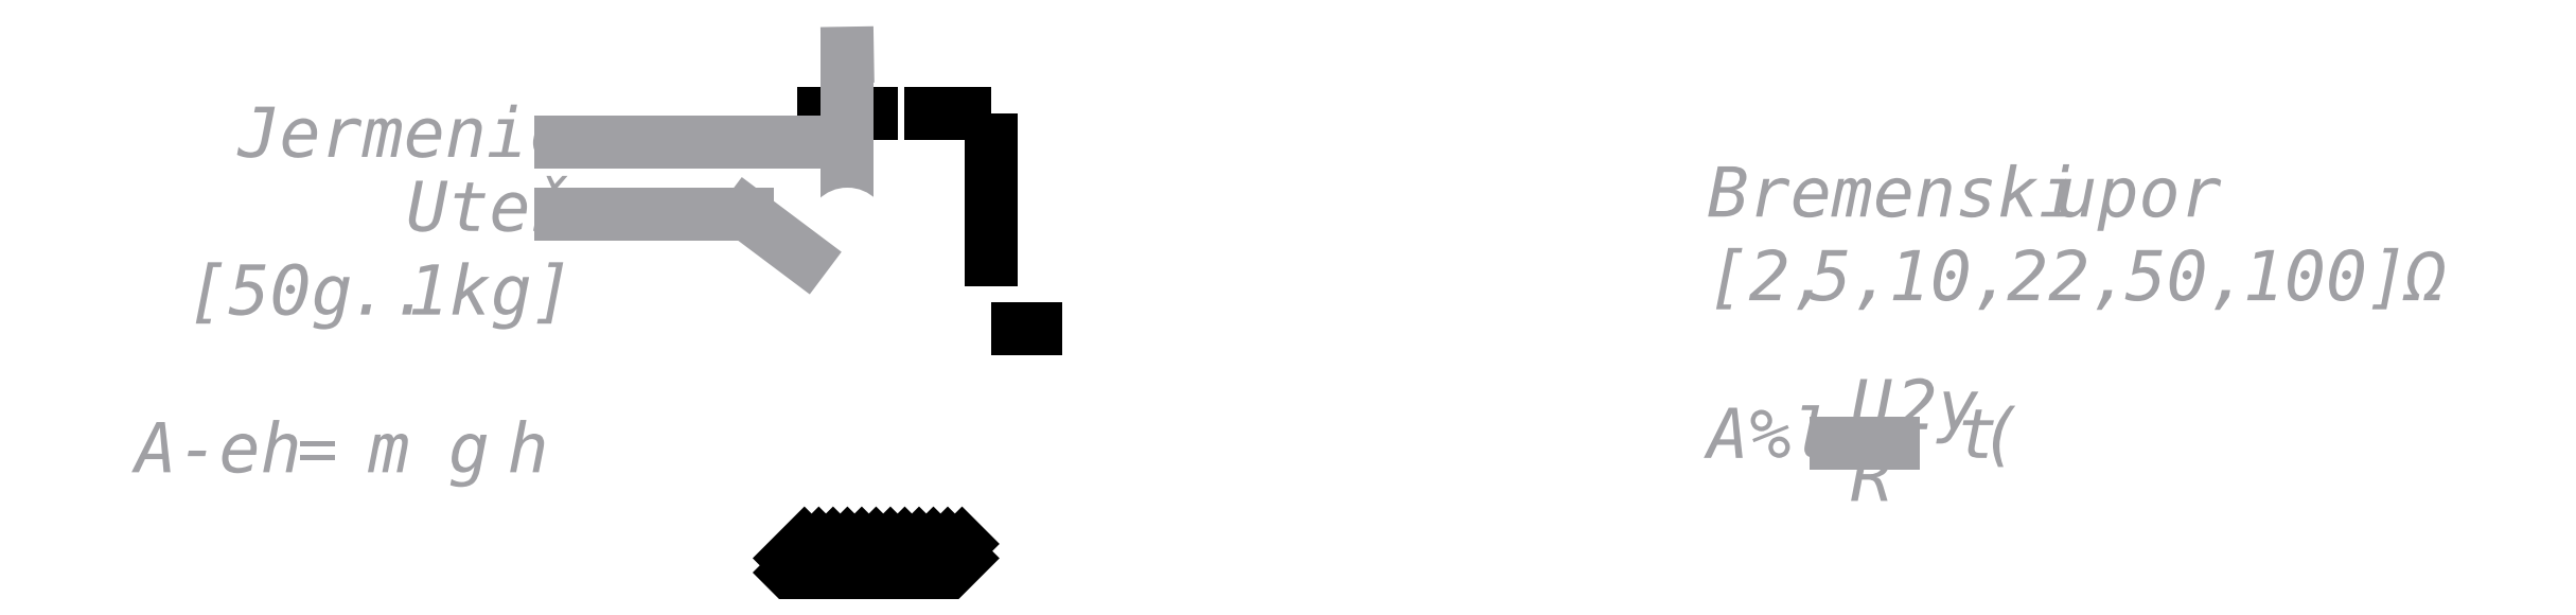
<metadata>
{"format":"dxf","ext":"dxf","renderer":"ezdxf+matplotlib","layout":"modelspace","background":"white","min_lineweight":24,"dpi":150}
</metadata>
<code>
0
SECTION
2
ENTITIES
0
LINE
8
0
10
92
20
14
30
0
11
88
21
14
31
0
0
LINE
8
0
10
88
20
14
30
0
11
88
21
6
31
0
0
LINE
8
0
10
88
20
6
30
0
11
92
21
6
31
0
0
LINE
8
0
10
92
20
6
30
0
11
92
21
14
31
0
0
CIRCLE
8
0
10
60
20
10
30
0
40
4
0
LINE
8
0
10
62
20
13.46
30
0
11
62
21
15
31
0
0
LINE
8
0
10
62
20
15
30
0
11
58
21
15
31
0
0
LINE
8
0
10
58
20
15
30
0
11
58
21
13.46
31
0
0
LINE
8
0
10
58
20
6.536
30
0
11
58
21
5
31
0
0
LINE
8
0
10
58
20
5
30
0
11
62
21
5
31
0
0
LINE
8
0
10
62
20
5
30
0
11
62
21
6.536
31
0
0
LINE
8
0
10
90
20
14
30
0
11
90
21
20
31
0
0
LINE
8
0
10
90
20
20
30
0
11
60
21
20
31
0
0
LINE
8
0
10
60
20
20
30
0
11
60
21
15
31
0
0
LINE
8
0
10
60
20
5
30
0
11
60
21
-3.6e-15
31
0
0
LINE
8
0
10
60
20
-3.6e-15
30
0
11
90
21
-8.9e-15
31
0
0
LINE
8
0
10
90
20
-1.07e-14
30
0
11
90
21
6
31
0
0
CIRCLE
8
0
10
80
20
10
30
0
40
3
0
LINE
8
0
10
80
20
13
30
0
11
80
21
20
31
0
0
LINE
8
0
10
80
20
7
30
0
11
80
21
-1.42e-14
31
0
0
MTEXT
8
0
10
80
20
10
30
0
40
3.5
41
0
71
5
72
1
1
\fISOCPEUR|b0|i0|c0|p0;V
7
textstyle8
50
0
73
2
44
1
0
MTEXT
8
0
10
60
20
10
30
0
40
3.5
41
0
71
5
72
1
1
\fISOCPEUR|b0|i0|c0|p0;G
7
textstyle9
50
360
73
2
44
1
0
MTEXT
8
0
10
90
20
10
30
0
40
3.5
41
0
71
5
72
1
1
\fISOCPEUR|b0|i0|c0|p0;R
7
textstyle10
50
0
73
2
44
1
0
CIRCLE
8
0
10
80
20
20
30
0
40
0.3
0
CIRCLE
8
0
10
80
20
-1.42e-14
30
0
40
0.3
0
LINE
8
0
10
38.5
20
30
30
0
11
39.5
21
30
31
0
0
LINE
8
0
10
39.5
20
30
30
0
11
39.5
21
20
31
0
0
LINE
8
0
10
39.5
20
20
30
0
11
38.5
21
20
31
0
0
LINE
8
0
10
38.5
20
20
30
0
11
38.5
21
30
31
0
0
LINE
8
0
10
39.5
20
29
30
0
11
40.5
21
29
31
0
0
LINE
8
0
10
40.5
20
29
30
0
11
40.5
21
21
31
0
0
LINE
8
0
10
40.5
20
21
30
0
11
39.5
21
21
31
0
0
LINE
8
0
10
39.5
20
21
30
0
11
39.5
21
29
31
0
0
LINE
8
0
10
40.5
20
30
30
0
11
41.5
21
30
31
0
0
LINE
8
0
10
41.5
20
30
30
0
11
41.5
21
20
31
0
0
LINE
8
0
10
41.5
20
20
30
0
11
40.5
21
20
31
0
0
LINE
8
0
10
40.5
20
20
30
0
11
40.5
21
30
31
0
0
LINE
8
sred
10
36.5
20
25
30
0
11
43.5
21
25
31
0
0
LINE
8
sestava
10
44
20
25
30
0
11
50
21
25
31
0
0
LINE
8
sestava
10
50
20
25
30
0
11
50
21
10
31
0
0
LINE
8
sestava
10
50
20
10
30
0
11
55
21
10
31
0
0
LINE
8
0
10
40
20
29
30
0
11
40
21
29.23
31
0
0
LINE
8
0
10
40
20
29
30
0
11
40
21
18
31
0
0
ARC
8
0
10
40
20
17
30
0
40
1
50
270
51
180
0
LINE
8
0
10
40
20
16
30
0
11
40
21
15
31
0
0
LINE
8
0
10
38
20
15
30
0
11
42
21
15
31
0
0
LINE
8
0
10
42
20
15
30
0
11
42
21
10
31
0
0
LINE
8
0
10
42
20
10
30
0
11
38
21
10
31
0
0
LINE
8
0
10
38
20
10
30
0
11
38
21
15
31
0
0
MTEXT
8
0
10
40
20
13
30
0
40
3.5
41
0
71
5
72
1
1
\fISOCPEUR|b0|i0|c0|p0;m
7
textstyle7
50
0
73
2
44
1
0
DIMENSION
8
kot
10
33
20
-5
30
0
11
31.12
21
2e-16
31
0
70
0
71
8
72
2
74
0
75
0
41
1
42
0
1
h
3
Standard
13
41
23
-5
33
0
14
36
24
5
34
0
50
90
0
LINE
8
0
10
36.06
20
-5
30
0
11
48
21
-5
31
0
0
LINE
8
kot
10
37
20
-5
30
0
11
36
21
-6
31
0
0
LINE
8
kot
10
36
20
-7
30
0
11
38
21
-5
31
0
0
LINE
8
kot
10
37
20
-7
30
0
11
39
21
-5
31
0
0
LINE
8
kot
10
38
20
-7
30
0
11
40
21
-5
31
0
0
LINE
8
kot
10
39
20
-7
30
0
11
41
21
-5
31
0
0
LINE
8
kot
10
40
20
-7
30
0
11
42
21
-5
31
0
0
LINE
8
kot
10
41
20
-7
30
0
11
43
21
-5
31
0
0
LINE
8
kot
10
42
20
-7
30
0
11
44
21
-5
31
0
0
LINE
8
kot
10
43
20
-7
30
0
11
45
21
-5
31
0
0
LINE
8
kot
10
44
20
-7
30
0
11
46
21
-5
31
0
0
LINE
8
kot
10
45
20
-7
30
0
11
47
21
-5
31
0
0
LINE
8
kot
10
46
20
-7
30
0
11
48
21
-5
31
0
0
LINE
8
kot
10
47
20
-7
30
0
11
48
21
-6
31
0
0
MTEXT
8
kot
10
19
20
22
30
0
40
3.5
41
0
71
9
72
1
1
\fISOCPEUR|b0|i0|c0|p0;Jermenica
7
textstyle0
50
0
73
2
44
1
0
MTEXT
8
kot
10
19
20
11
30
0
40
3.5
41
0
71
9
72
1
1
\fISOCPEUR|b0|i0|c0|p0;Ute\U+017e\P[50g .. 1kg]
7
textstyle1
50
0
73
2
44
1
0
LEADER
8
kot
3
Standard
71
1
72
0
73
3
74
0
75
0
40
1
41
10
76
4
10
37
20
23
10
30
20
23
10
20
20
23
10
20
20
23
0
LEADER
8
kot
3
Standard
71
1
72
0
73
3
74
0
75
0
40
1
41
10
76
3
10
37
20
15
10
33
20
18
10
20
20
18
0
MTEXT
8
kot
10
19
20
0
30
0
40
3.5
41
0
71
9
72
1
1
\fISOCPEUR|b0|i0|c0|p0;A\S^meh ;= m g h
7
textstyle2
50
0
73
2
44
1
0
MTEXT
8
kot
10
100
20
1
30
0
40
3.5
41
0
71
7
72
1
1
\fISOCPEUR|b0|i0|c0|p0;A\S^el ;=   t\S^h;
7
textstyle4
50
0
73
2
44
1
0
LINE
8
kot
10
109
20
2
30
0
11
113
21
2
31
0
0
MTEXT
8
kot
10
110
20
3
30
0
40
3.5
41
0
71
7
72
1
1
\fISOCPEUR|b0|i0|c0|p0;U\S2^;
7
textstyle3
50
0
73
2
44
1
0
MTEXT
8
kot
10
110
20
-2
30
0
40
3.5
41
0
71
7
72
1
1
\fISOCPEUR|b0|i0|c0|p0;R
7
textstyle5
50
0
73
2
44
1
0
MTEXT
8
kot
10
100
20
12
30
0
40
3.5
41
0
71
7
72
1
1
\fISOCPEUR|b0|i0|c0|p0;Bremenski upor\P[2, 5, 10, 22, 50, 100] \U+2126
7
textstyle6
50
0
73
2
44
1
0
DIMENSION
8
kot
10
33
20
10
30
0
11
31.12
21
7.5
31
0
70
0
71
8
72
2
74
0
75
0
41
1
42
0
1
x
3
Standard
13
36
23
10
33
0
14
35.38
24
5
34
0
50
90
0
ENDSEC
0
EOF

</code>
